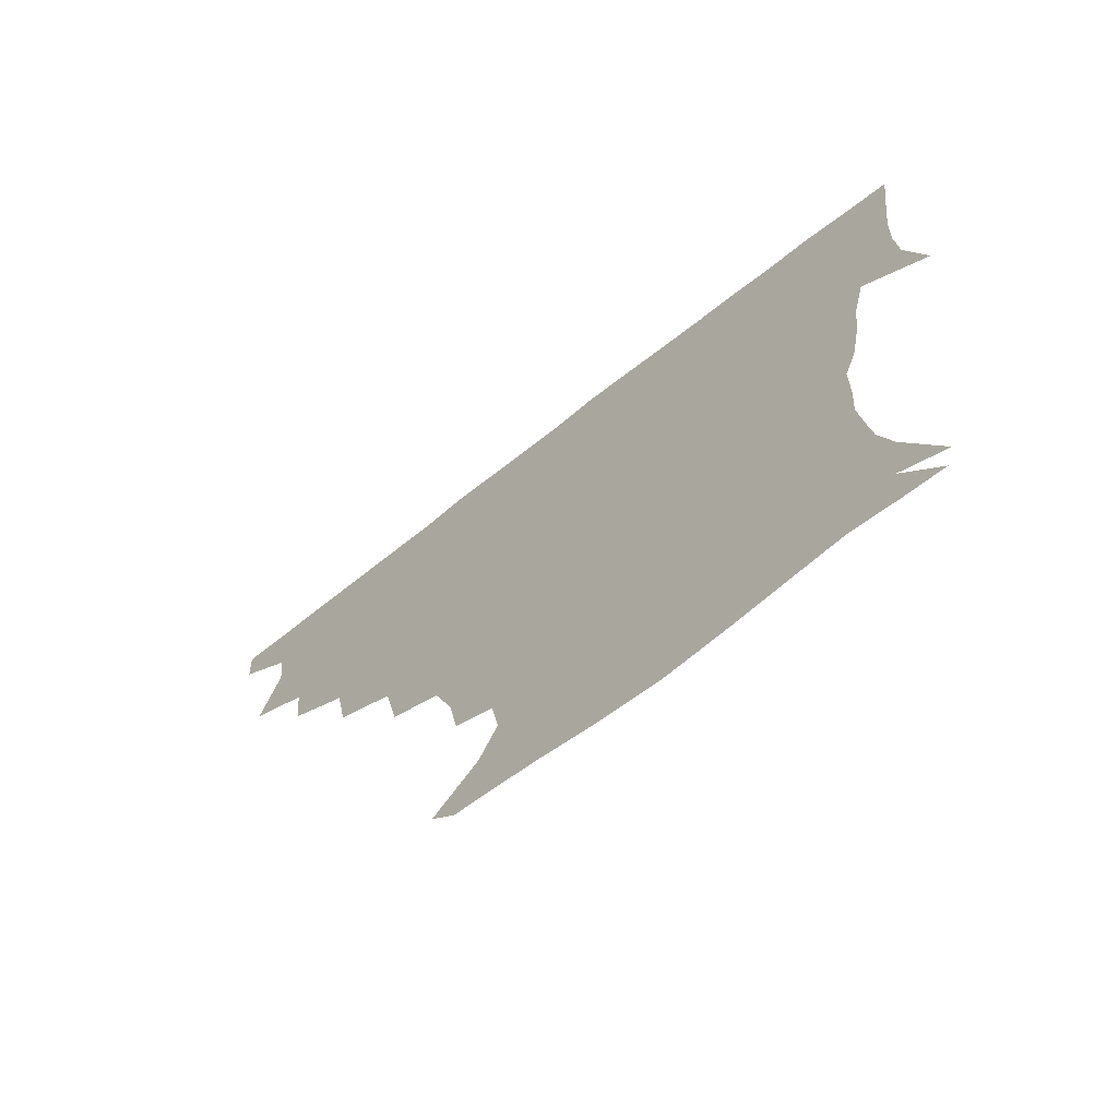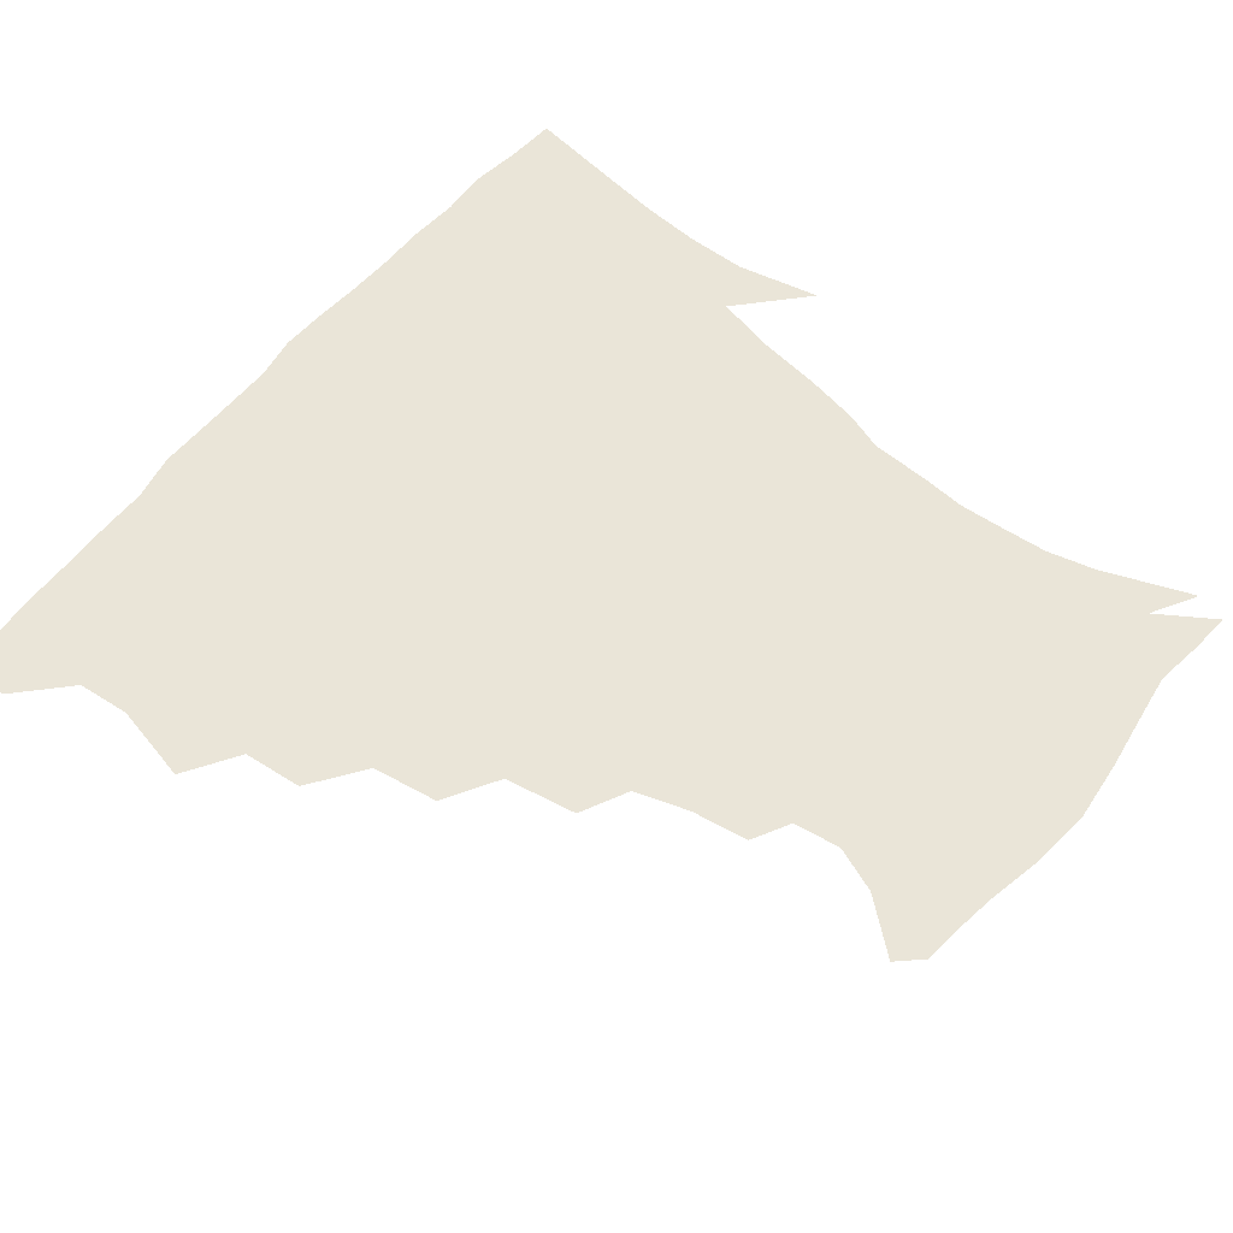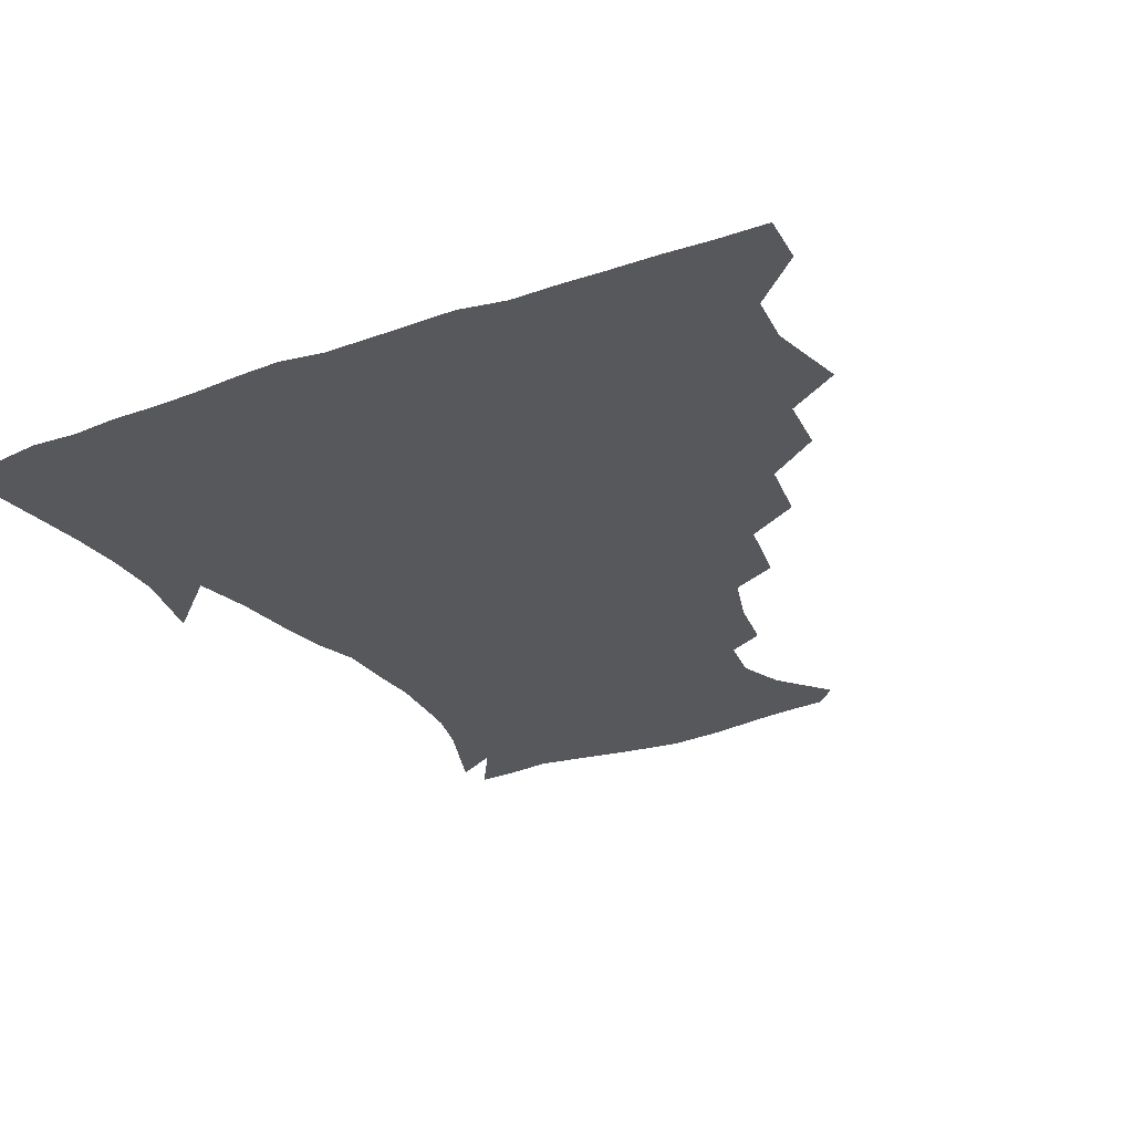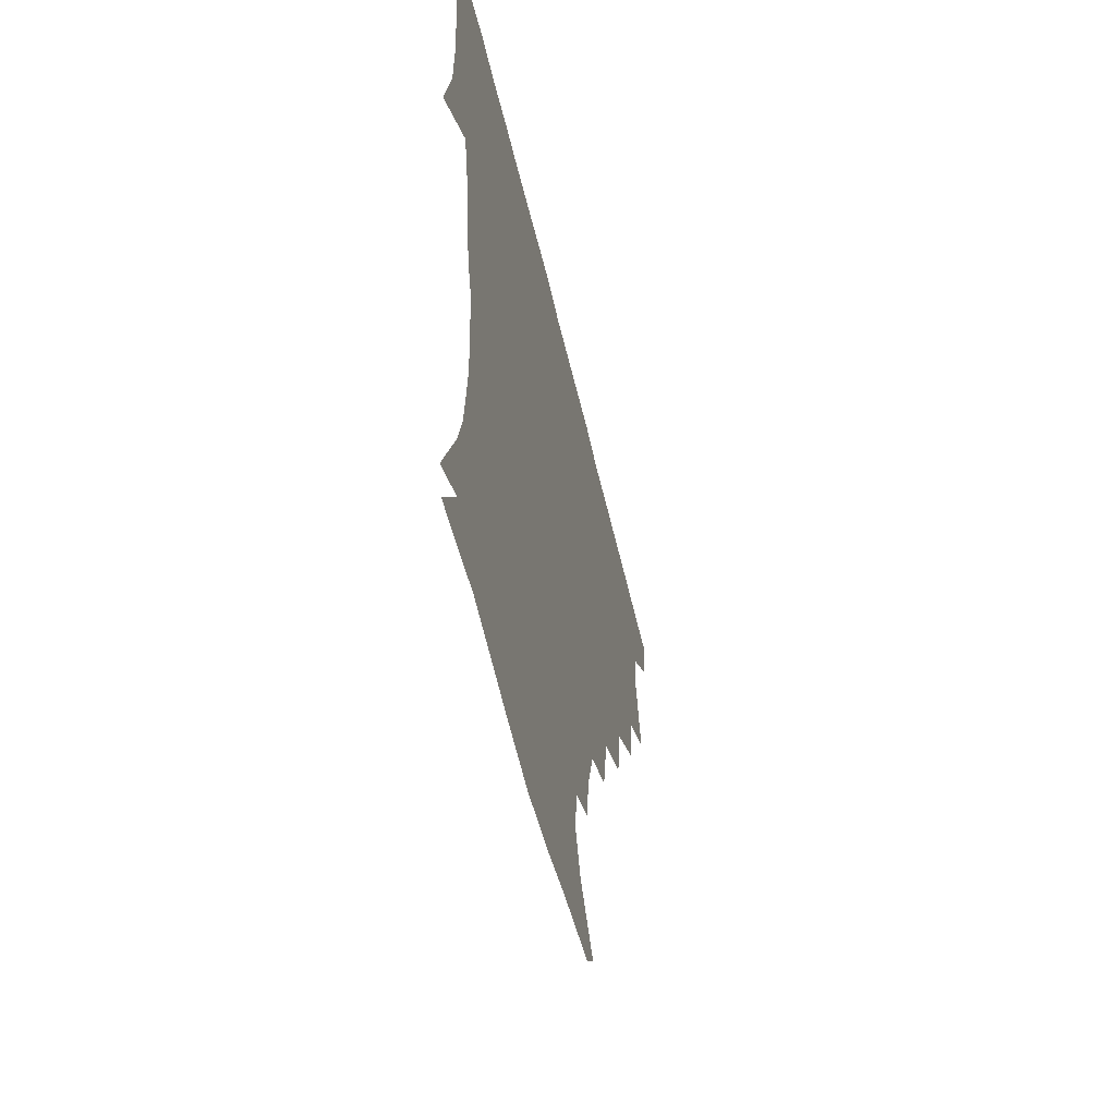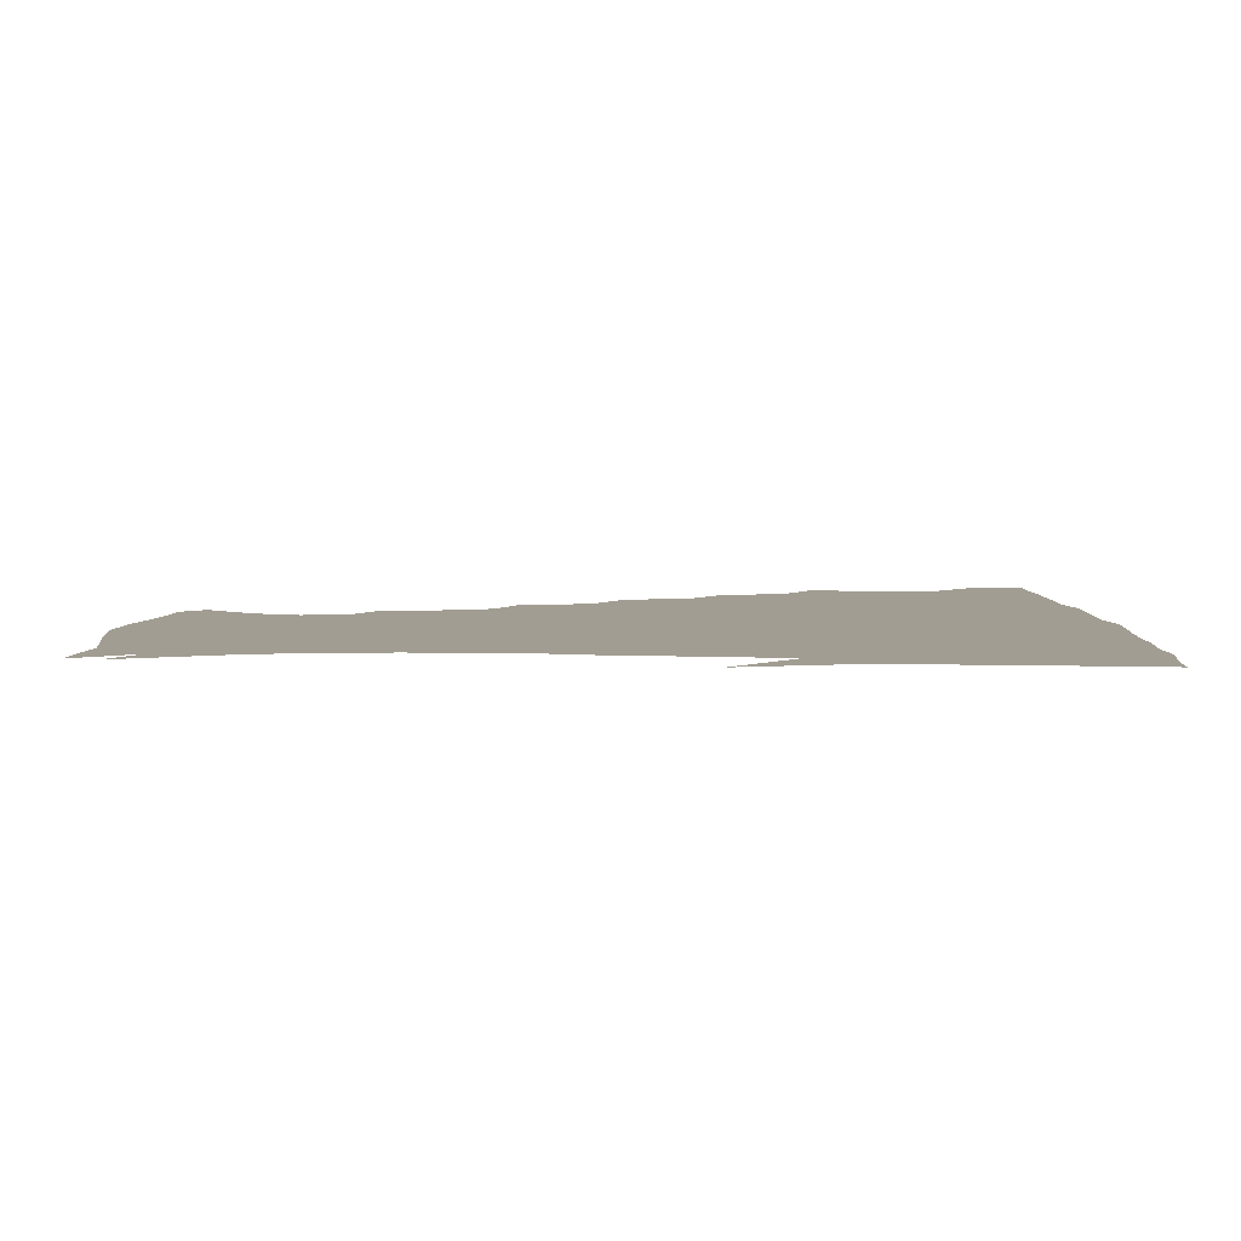
<metadata>
{"format":"obj","ext":"obj","renderer":"f3d","projection":"perspective","resolution":1024,"background":"white","views":[{"elev":-71.7,"azim":38.0,"up":"+Y"},{"elev":59.2,"azim":-51.2,"up":"+Z"},{"elev":-28.0,"azim":-151.8,"up":"+Z"},{"elev":-56.6,"azim":103.2,"up":"+Y"},{"elev":4.9,"azim":89.8,"up":"+Z"}]}
</metadata>
<code>
v 436.7 404 0
v 435.6 420.3 0
v 449.2 346 0
v 454.9 371.5 0
v 453.3 388.2 0
v 452.8 404.5 0
v 451.7 420.5 0
v 468.8 315.6 0
v 466.9 334.7 0
v 470.8 358.9 0
v 470.6 375.2 0
v 469 390.2 0
v 467.8 405.5 0
v 466.9 421.3 0
v 490.1 281.5 0
v 486.7 302.8 0
v 487.2 327.6 0
v 485.2 343.6 0
v 486.5 362.1 0
v 485.4 376.8 0
v 484.1 391.1 0
v 483 406 0
v 482.3 421.4 0
v 512.1 247.8 0
v 507.8 271 0
v 503.4 291.2 0
v 502.5 314.2 0
v 502.4 332.7 0
v 502.1 349.4 0
v 500.4 362.8 0
v 499.7 377.4 0
v 498.7 391.6 0
v 498 406 0
v 497.2 421.8 0
v 536.3 204.2 0
v 533.3 222.6 0
v 527.6 240 0
v 523 261.2 0
v 520.1 280.5 0
v 517.2 297.4 0
v 516.1 315.6 0
v 516.7 335.2 0
v 516 350 0
v 515 363.7 0
v 514.1 377.8 0
v 513.3 392.1 0
v 512.6 407 0
v 512.1 421.6 0
v 531.2 151 0
v 545.2 167.7 0
v 550.8 182.4 0
v 548.5 197.6 0
v 545.3 217.6 0
v 541.5 232.3 0
v 537.7 250.4 0
v 534.7 266.9 0
v 533.3 287.5 0
v 532 304.3 0
v 531.6 321.2 0
v 530.7 335.9 0
v 530.2 350.2 0
v 529.8 364.3 0
v 528.5 378.1 0
v 528.2 392.3 0
v 527.5 407.2 0
v 527.2 424.4 0
v 538.5 143.2 0
v 548.6 157.1 0
v 558.3 175.7 0
v 558.6 187.8 0
v 557.1 206.9 0
v 555.1 225.1 0
v 552 241.9 0
v 549.4 255.8 0
v 547.7 272.9 0
v 546.6 291.4 0
v 545.9 307 0
v 545.8 323 0
v 544.5 335.6 0
v 544.7 350.7 0
v 544.5 364.6 0
v 544.1 378.2 0
v 543.4 392.2 0
v 542.2 407.8 0
v 541.5 424.1 0
v 550.1 142.1 0
v 563.2 160.9 0
v 568.9 180.7 0
v 568.9 195.7 0
v 567.1 213 0
v 565.9 231.8 0
v 563.4 245.1 0
v 561.8 261.4 0
v 561.5 278.3 0
v 560.1 292.6 0
v 559.5 308.3 0
v 559.6 324.1 0
v 558.9 336.5 0
v 559.2 351.1 0
v 558.9 364.6 0
v 558.5 378.1 0
v 558.2 391.9 0
v 557.3 406.6 0
v 555.9 423.8 0
v 564.6 139.9 0
v 577.3 164.3 0
v 579.5 180.8 0
v 579.3 198.7 0
v 578.7 213.6 0
v 576.4 232.9 0
v 575.5 246.9 0
v 574.3 262.1 0
v 574.1 280 0
v 573.9 295.9 0
v 573.6 310.1 0
v 573.4 323.7 0
v 573.4 337.4 0
v 573.9 351.8 0
v 573 364.6 0
v 573 378.2 0
v 572.7 392 0
v 571.6 407.2 0
v 570.2 423.6 0
v 582.2 136.2 0
v 589.6 164 0
v 591.4 184.1 0
v 590.2 200.7 0
v 589.9 220.1 0
v 588.4 234.6 0
v 588 248.8 0
v 587.1 263.9 0
v 586.9 282.4 0
v 587.2 297.3 0
v 587.2 309.8 0
v 587.3 323.8 0
v 587.6 337.9 0
v 588.1 351.8 0
v 588.5 365.3 0
v 587.9 378.4 0
v 587.3 392 0
v 585.8 408.2 0
v 584 425.8 0
v 601.5 134.1 0
v 602.5 165.2 0
v 603.1 185.9 0
v 602.3 202.3 0
v 601.1 219.9 0
v 599.8 235 0
v 600.3 250.7 0
v 600.2 265.8 0
v 599.9 281.9 0
v 600.2 296.2 0
v 600.7 309.7 0
v 601.1 324.7 0
v 601.3 337.1 0
v 602.4 352.8 0
v 602.5 365.5 0
v 602.3 378.8 0
v 601.6 392.8 0
v 600.7 407.6 0
v 598.3 425 0
v 622 136.2 0
v 617.3 160.1 0
v 614.9 183.9 0
v 613.5 202.3 0
v 612.5 220.2 0
v 612.7 231.9 0
v 611.7 249.8 0
v 612.2 265.6 0
v 612.6 280.9 0
v 613.2 295.3 0
v 614 311.7 0
v 614.7 324.2 0
v 615.6 339.2 0
v 616 352.9 0
v 616.6 365.5 0
v 617 378.9 0
v 616.9 392.4 0
v 615.8 407.1 0
v 613.2 423.8 0
v 639.4 138.8 0
v 631 160.7 0
v 626.3 184.3 0
v 624.7 202.2 0
v 623.4 219.3 0
v 623.9 234.5 0
v 624.1 249.6 0
v 624.7 263.6 0
v 625.3 278.5 0
v 626.3 293.3 0
v 627.1 309 0
v 627.9 324.9 0
v 629.1 338.6 0
v 629.8 351.5 0
v 630.6 365.6 0
v 631.3 379 0
v 631.5 392.5 0
v 630.7 406.8 0
v 628.3 423 0
v 654.9 140.9 0
v 644.8 160 0
v 637.9 182.9 0
v 635.8 200.1 0
v 634.6 216.9 0
v 635.4 229.9 0
v 635 247.3 0
v 636.3 261.5 0
v 637.8 275 0
v 638.7 291.4 0
v 639.7 308.3 0
v 641.5 321.6 0
v 642 338.8 0
v 643.3 351.3 0
v 644.3 365.6 0
v 645.2 379 0
v 646.4 392.3 0
v 645.9 406.1 0
v 643.2 423.1 0
v 670.5 138.8 0
v 657.3 159.9 0
v 651.4 177.3 0
v 647.1 196.3 0
v 645.1 213.7 0
v 645.4 228.3 0
v 646.2 242.1 0
v 647.3 257.4 0
v 649.1 272 0
v 650.5 288.7 0
v 652.3 304.7 0
v 654.2 320.7 0
v 655.1 336.7 0
v 656.3 351.7 0
v 657.8 364.8 0
v 658.8 378.1 0
v 659.9 392.2 0
v 660.4 405.7 0
v 659.1 421.7 0
v 683.4 137.9 0
v 671.3 156.3 0
v 664.1 173.2 0
v 659.8 188.9 0
v 656.6 206.2 0
v 656.2 220.9 0
v 656.5 235.8 0
v 657.6 251.2 0
v 659.1 267.7 0
v 662.3 281.3 0
v 664.5 298.2 0
v 666.5 316.6 0
v 667.8 335.1 0
v 669.4 348.5 0
v 670.6 364.9 0
v 672.3 378.5 0
v 673.7 391.9 0
v 674.5 405.7 0
v 673.8 422.4 0
v 686 147.8 0
v 680.8 160.9 0
v 674.5 177 0
v 670.4 192.5 0
v 669.1 206.2 0
v 667.9 222.4 0
v 669 236.7 0
v 669.5 255.5 0
v 673.8 268.6 0
v 676.8 285.6 0
v 679.3 306.2 0
v 683.5 325.4 0
v 681.1 346.9 0
v 682.9 361.8 0
v 685.4 375.9 0
v 687.3 390.8 0
v 688.9 404.9 0
v 690 420 0
v 705.5 305.1 0
v 699.1 331.9 0
v 698.6 351.1 0
v 699.5 369.5 0
v 701.5 387.2 0
v 703.5 403.3 0
v 705.4 418.7 0
f 5 6 1
f 1 6 2
f 6 7 2
f 9 10 3
f 3 10 4
f 10 11 4
f 4 11 5
f 11 12 5
f 5 12 6
f 12 13 6
f 6 13 7
f 13 14 7
f 16 17 8
f 8 17 9
f 17 18 9
f 9 18 10
f 18 19 10
f 10 19 11
f 19 20 11
f 11 20 12
f 20 21 12
f 12 21 13
f 21 22 13
f 13 22 14
f 22 23 14
f 25 26 15
f 15 26 16
f 26 27 16
f 16 27 17
f 27 28 17
f 17 28 18
f 28 29 18
f 18 29 19
f 29 30 19
f 19 30 20
f 30 31 20
f 20 31 21
f 31 32 21
f 21 32 22
f 32 33 22
f 22 33 23
f 33 34 23
f 37 38 24
f 24 38 25
f 38 39 25
f 25 39 26
f 39 40 26
f 26 40 27
f 40 41 27
f 27 41 28
f 41 42 28
f 28 42 29
f 42 43 29
f 29 43 30
f 43 44 30
f 30 44 31
f 44 45 31
f 31 45 32
f 45 46 32
f 32 46 33
f 46 47 33
f 33 47 34
f 47 48 34
f 52 53 35
f 35 53 36
f 53 54 36
f 36 54 37
f 54 55 37
f 37 55 38
f 55 56 38
f 38 56 39
f 56 57 39
f 39 57 40
f 57 58 40
f 40 58 41
f 58 59 41
f 41 59 42
f 59 60 42
f 42 60 43
f 60 61 43
f 43 61 44
f 61 62 44
f 44 62 45
f 62 63 45
f 45 63 46
f 63 64 46
f 46 64 47
f 64 65 47
f 47 65 48
f 65 66 48
f 67 68 49
f 49 68 50
f 68 69 50
f 50 69 51
f 69 70 51
f 51 70 52
f 70 71 52
f 52 71 53
f 71 72 53
f 53 72 54
f 72 73 54
f 54 73 55
f 73 74 55
f 55 74 56
f 74 75 56
f 56 75 57
f 75 76 57
f 57 76 58
f 76 77 58
f 58 77 59
f 77 78 59
f 59 78 60
f 78 79 60
f 60 79 61
f 79 80 61
f 61 80 62
f 80 81 62
f 62 81 63
f 81 82 63
f 63 82 64
f 82 83 64
f 64 83 65
f 83 84 65
f 65 84 66
f 84 85 66
f 67 86 68
f 86 87 68
f 68 87 69
f 87 88 69
f 69 88 70
f 88 89 70
f 70 89 71
f 89 90 71
f 71 90 72
f 90 91 72
f 72 91 73
f 91 92 73
f 73 92 74
f 92 93 74
f 74 93 75
f 93 94 75
f 75 94 76
f 94 95 76
f 76 95 77
f 95 96 77
f 77 96 78
f 96 97 78
f 78 97 79
f 97 98 79
f 79 98 80
f 98 99 80
f 80 99 81
f 99 100 81
f 81 100 82
f 100 101 82
f 82 101 83
f 101 102 83
f 83 102 84
f 102 103 84
f 84 103 85
f 103 104 85
f 86 105 87
f 105 106 87
f 87 106 88
f 106 107 88
f 88 107 89
f 107 108 89
f 89 108 90
f 108 109 90
f 90 109 91
f 109 110 91
f 91 110 92
f 110 111 92
f 92 111 93
f 111 112 93
f 93 112 94
f 112 113 94
f 94 113 95
f 113 114 95
f 95 114 96
f 114 115 96
f 96 115 97
f 115 116 97
f 97 116 98
f 116 117 98
f 98 117 99
f 117 118 99
f 99 118 100
f 118 119 100
f 100 119 101
f 119 120 101
f 101 120 102
f 120 121 102
f 102 121 103
f 121 122 103
f 103 122 104
f 122 123 104
f 105 124 106
f 124 125 106
f 106 125 107
f 125 126 107
f 107 126 108
f 126 127 108
f 108 127 109
f 127 128 109
f 109 128 110
f 128 129 110
f 110 129 111
f 129 130 111
f 111 130 112
f 130 131 112
f 112 131 113
f 131 132 113
f 113 132 114
f 132 133 114
f 114 133 115
f 133 134 115
f 115 134 116
f 134 135 116
f 116 135 117
f 135 136 117
f 117 136 118
f 136 137 118
f 118 137 119
f 137 138 119
f 119 138 120
f 138 139 120
f 120 139 121
f 139 140 121
f 121 140 122
f 140 141 122
f 122 141 123
f 141 142 123
f 124 143 125
f 143 144 125
f 125 144 126
f 144 145 126
f 126 145 127
f 145 146 127
f 127 146 128
f 146 147 128
f 128 147 129
f 147 148 129
f 129 148 130
f 148 149 130
f 130 149 131
f 149 150 131
f 131 150 132
f 150 151 132
f 132 151 133
f 151 152 133
f 133 152 134
f 152 153 134
f 134 153 135
f 153 154 135
f 135 154 136
f 154 155 136
f 136 155 137
f 155 156 137
f 137 156 138
f 156 157 138
f 138 157 139
f 157 158 139
f 139 158 140
f 158 159 140
f 140 159 141
f 159 160 141
f 141 160 142
f 160 161 142
f 143 162 144
f 162 163 144
f 144 163 145
f 163 164 145
f 145 164 146
f 164 165 146
f 146 165 147
f 165 166 147
f 147 166 148
f 166 167 148
f 148 167 149
f 167 168 149
f 149 168 150
f 168 169 150
f 150 169 151
f 169 170 151
f 151 170 152
f 170 171 152
f 152 171 153
f 171 172 153
f 153 172 154
f 172 173 154
f 154 173 155
f 173 174 155
f 155 174 156
f 174 175 156
f 156 175 157
f 175 176 157
f 157 176 158
f 176 177 158
f 158 177 159
f 177 178 159
f 159 178 160
f 178 179 160
f 160 179 161
f 179 180 161
f 162 181 163
f 181 182 163
f 163 182 164
f 182 183 164
f 164 183 165
f 183 184 165
f 165 184 166
f 184 185 166
f 166 185 167
f 185 186 167
f 167 186 168
f 186 187 168
f 168 187 169
f 187 188 169
f 169 188 170
f 188 189 170
f 170 189 171
f 189 190 171
f 171 190 172
f 190 191 172
f 172 191 173
f 191 192 173
f 173 192 174
f 192 193 174
f 174 193 175
f 193 194 175
f 175 194 176
f 194 195 176
f 176 195 177
f 195 196 177
f 177 196 178
f 196 197 178
f 178 197 179
f 197 198 179
f 179 198 180
f 198 199 180
f 181 200 182
f 200 201 182
f 182 201 183
f 201 202 183
f 183 202 184
f 202 203 184
f 184 203 185
f 203 204 185
f 185 204 186
f 204 205 186
f 186 205 187
f 205 206 187
f 187 206 188
f 206 207 188
f 188 207 189
f 207 208 189
f 189 208 190
f 208 209 190
f 190 209 191
f 209 210 191
f 191 210 192
f 210 211 192
f 192 211 193
f 211 212 193
f 193 212 194
f 212 213 194
f 194 213 195
f 213 214 195
f 195 214 196
f 214 215 196
f 196 215 197
f 215 216 197
f 197 216 198
f 216 217 198
f 198 217 199
f 217 218 199
f 200 219 201
f 219 220 201
f 201 220 202
f 220 221 202
f 202 221 203
f 221 222 203
f 203 222 204
f 222 223 204
f 204 223 205
f 223 224 205
f 205 224 206
f 224 225 206
f 206 225 207
f 225 226 207
f 207 226 208
f 226 227 208
f 208 227 209
f 227 228 209
f 209 228 210
f 228 229 210
f 210 229 211
f 229 230 211
f 211 230 212
f 230 231 212
f 212 231 213
f 231 232 213
f 213 232 214
f 232 233 214
f 214 233 215
f 233 234 215
f 215 234 216
f 234 235 216
f 216 235 217
f 235 236 217
f 217 236 218
f 236 237 218
f 219 238 220
f 238 239 220
f 220 239 221
f 239 240 221
f 221 240 222
f 240 241 222
f 222 241 223
f 241 242 223
f 223 242 224
f 242 243 224
f 224 243 225
f 243 244 225
f 225 244 226
f 244 245 226
f 226 245 227
f 245 246 227
f 227 246 228
f 246 247 228
f 228 247 229
f 247 248 229
f 229 248 230
f 248 249 230
f 230 249 231
f 249 250 231
f 231 250 232
f 250 251 232
f 232 251 233
f 251 252 233
f 233 252 234
f 252 253 234
f 234 253 235
f 253 254 235
f 235 254 236
f 254 255 236
f 236 255 237
f 255 256 237
f 239 257 240
f 257 258 240
f 240 258 241
f 258 259 241
f 241 259 242
f 259 260 242
f 242 260 243
f 260 261 243
f 243 261 244
f 261 262 244
f 244 262 245
f 262 263 245
f 245 263 246
f 263 264 246
f 246 264 247
f 264 265 247
f 247 265 248
f 265 266 248
f 248 266 249
f 266 267 249
f 249 267 250
f 267 268 250
f 250 268 251
f 268 269 251
f 251 269 252
f 269 270 252
f 252 270 253
f 270 271 253
f 253 271 254
f 271 272 254
f 254 272 255
f 272 273 255
f 255 273 256
f 273 274 256
f 268 275 269
f 275 276 269
f 269 276 270
f 276 277 270
f 270 277 271
f 277 278 271
f 271 278 272
f 278 279 272
f 272 279 273
f 279 280 273
f 273 280 274
f 280 281 274

</code>
